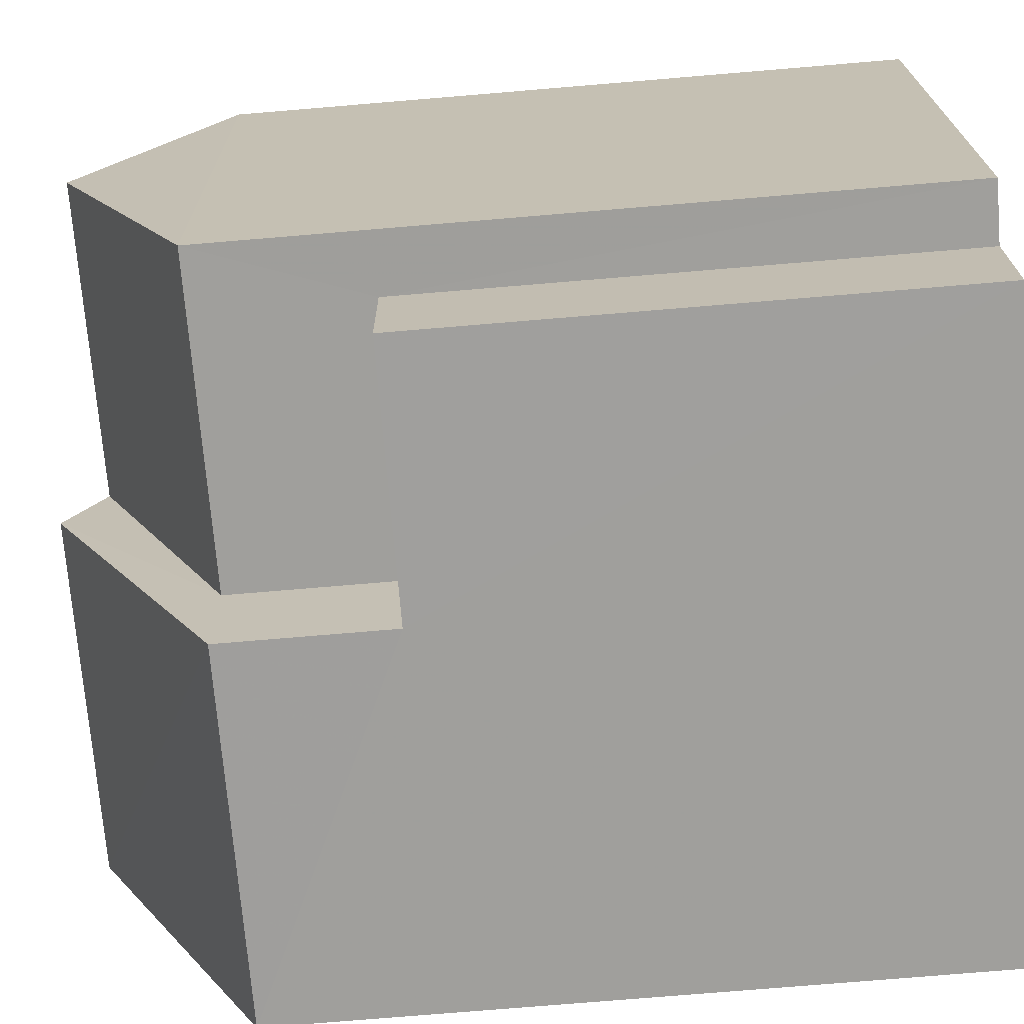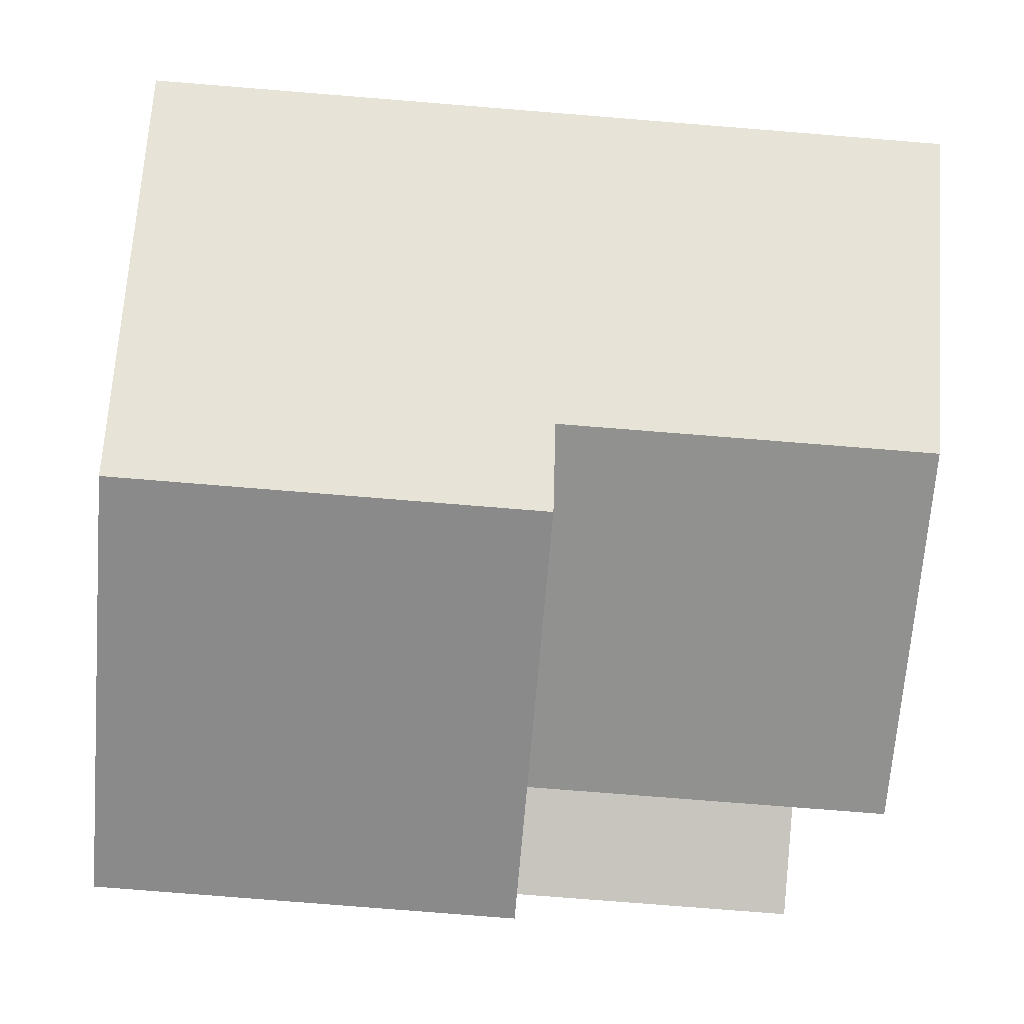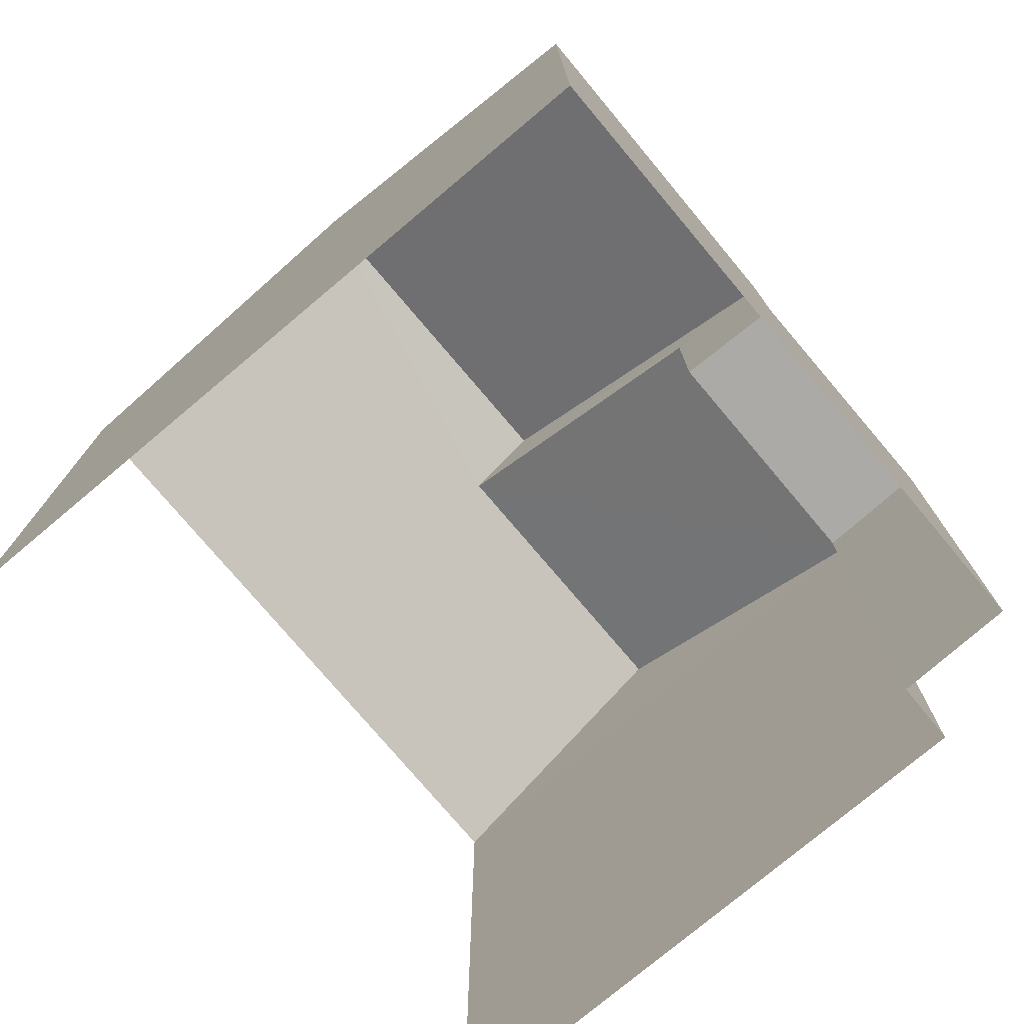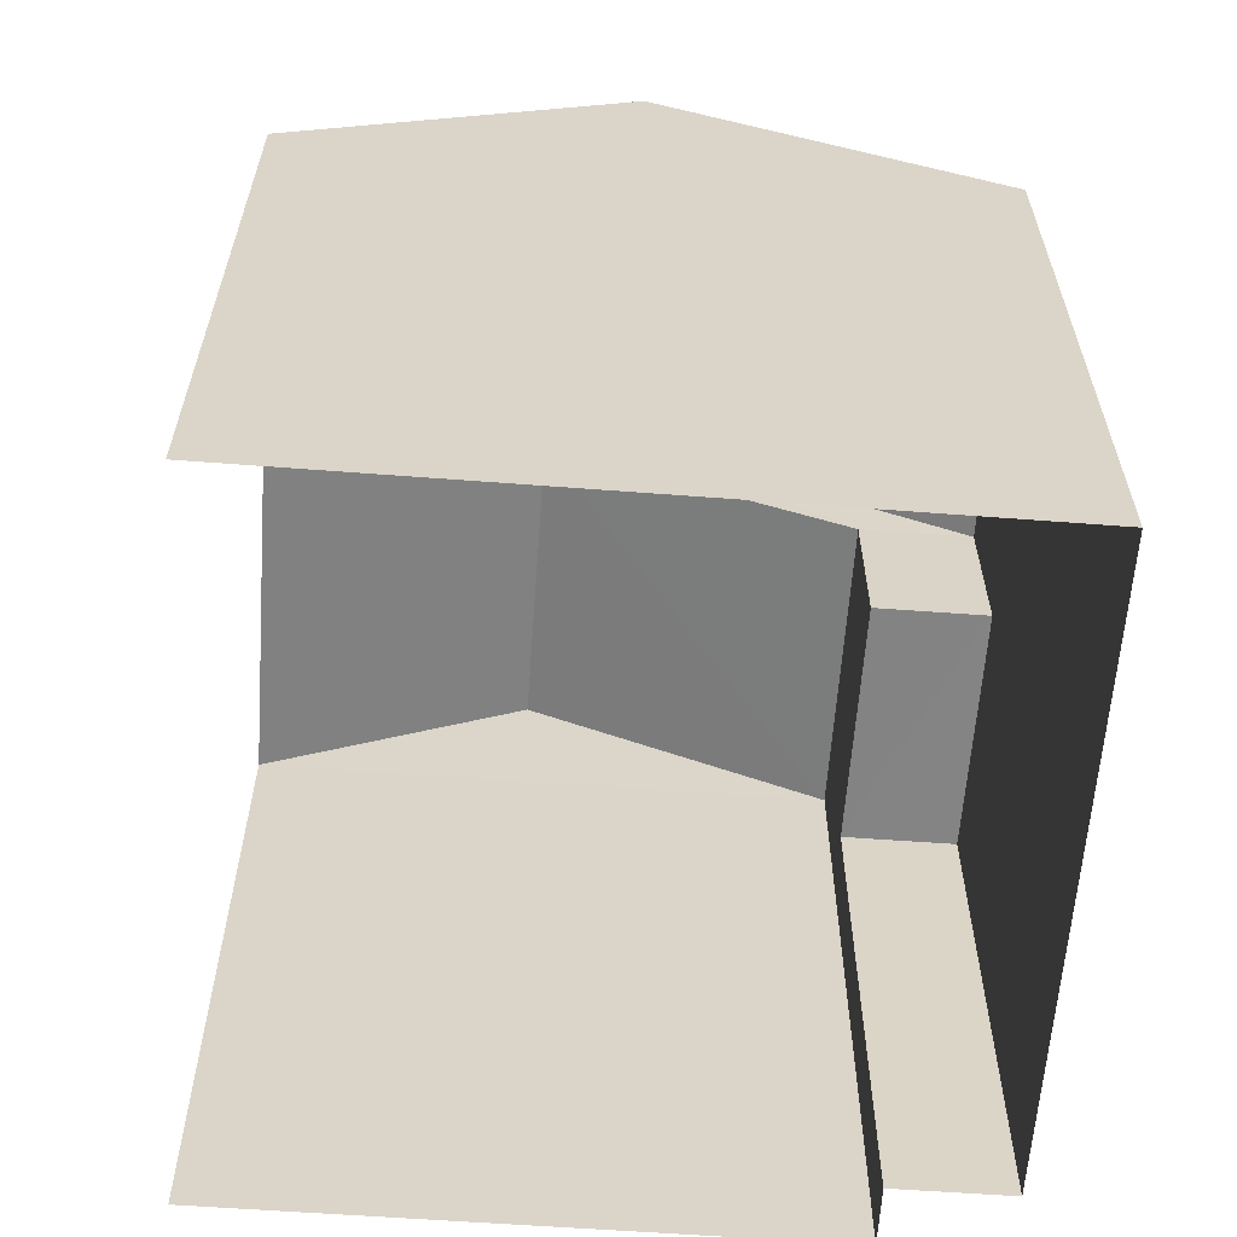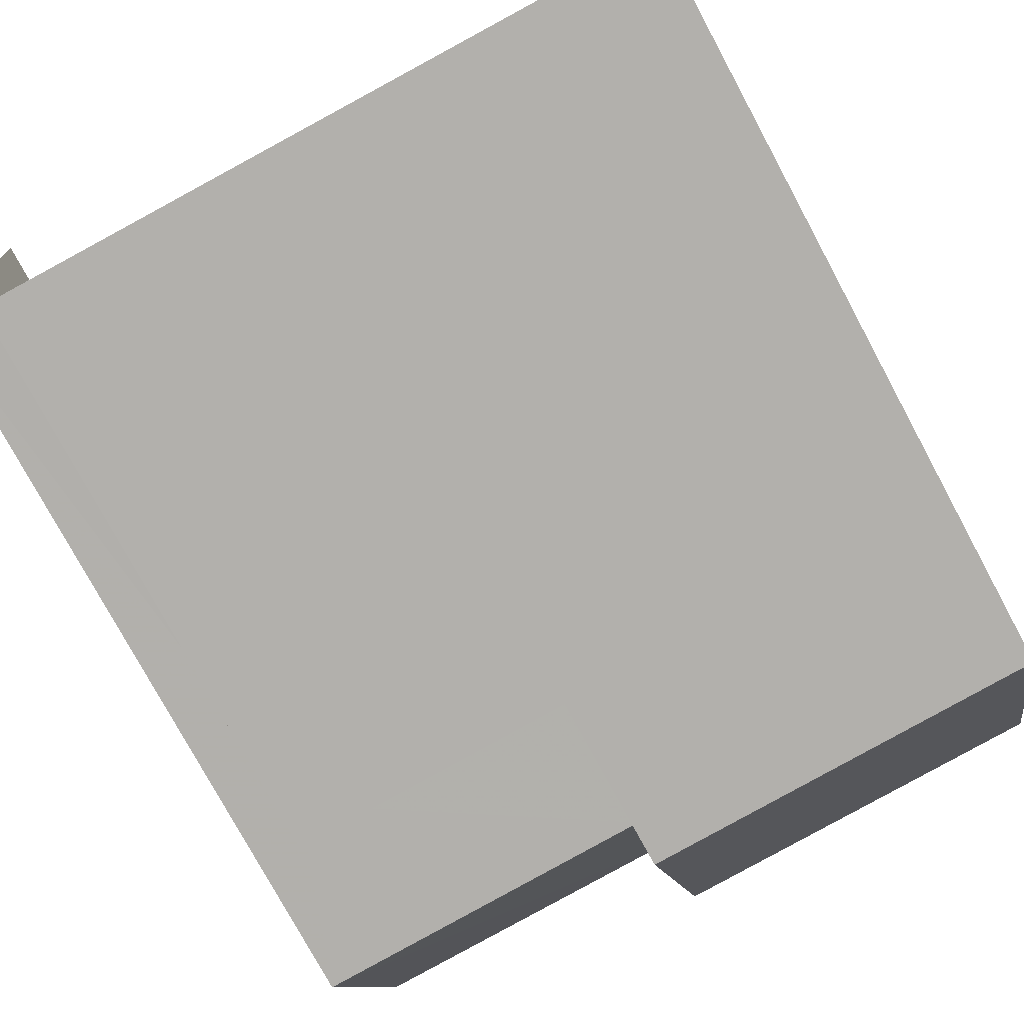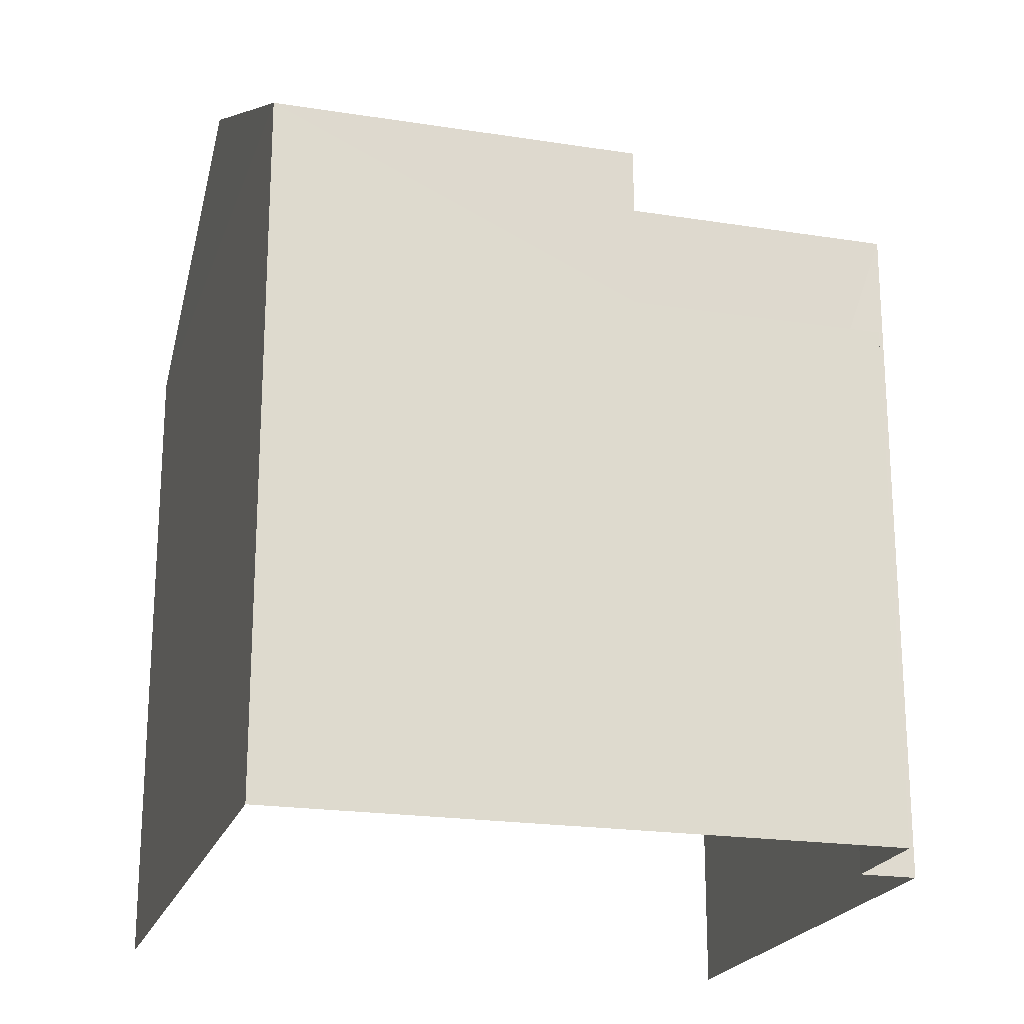
<metadata>
{"format":"obj","ext":"obj","renderer":"f3d","projection":"perspective","resolution":1024,"background":"white","views":[{"elev":-75.6,"azim":94.7,"up":"+Y"},{"elev":-0.2,"azim":-1.2,"up":"+Y"},{"elev":-76.0,"azim":-54.4,"up":"+Z"},{"elev":-61.2,"azim":-98.6,"up":"+Z"},{"elev":-76.1,"azim":-151.8,"up":"+Y"},{"elev":-20.9,"azim":-20.2,"up":"+Z"}]}
</metadata>
<code>
v -3.729e+05 -1.038e+05 29.66
v -3.729e+05 -1.038e+05 29.66
v -3.729e+05 -1.038e+05 29.66
v -3.729e+05 -1.038e+05 29.66
v -3.729e+05 -1.038e+05 29.66
v -3.729e+05 -1.038e+05 29.66
v -3.729e+05 -1.038e+05 38.42
v -3.729e+05 -1.038e+05 36.94
v -3.729e+05 -1.038e+05 38.42
v -3.729e+05 -1.038e+05 36.94
v -3.729e+05 -1.038e+05 38.82
v -3.729e+05 -1.038e+05 36.94
v -3.729e+05 -1.038e+05 36.94
v -3.729e+05 -1.038e+05 38.82
v -3.729e+05 -1.038e+05 36.94
v -3.729e+05 -1.038e+05 36.94
v -3.729e+05 -1.038e+05 35.21
v -3.729e+05 -1.038e+05 35.21
v -3.729e+05 -1.038e+05 35.21
v -3.729e+05 -1.038e+05 35.21
f 1 2 3
f 3 4 1
f 5 2 1
f 6 5 1
f 15 3 2
f 15 16 3
f 7 8 9
f 7 10 8
f 11 12 13
f 14 11 13
f 11 7 15
f 15 7 16
f 11 14 7
f 16 7 9
f 17 18 19
f 17 20 18
f 13 12 18
f 12 5 18
f 18 6 19
f 18 5 6
f 17 19 6
f 1 17 6
f 2 5 15
f 15 12 11
f 15 5 12
f 1 4 17
f 4 8 17
f 17 10 20
f 17 8 10
f 4 3 8
f 8 16 9
f 8 3 16
f 7 14 10
f 20 10 13
f 20 13 18
f 10 14 13

</code>
